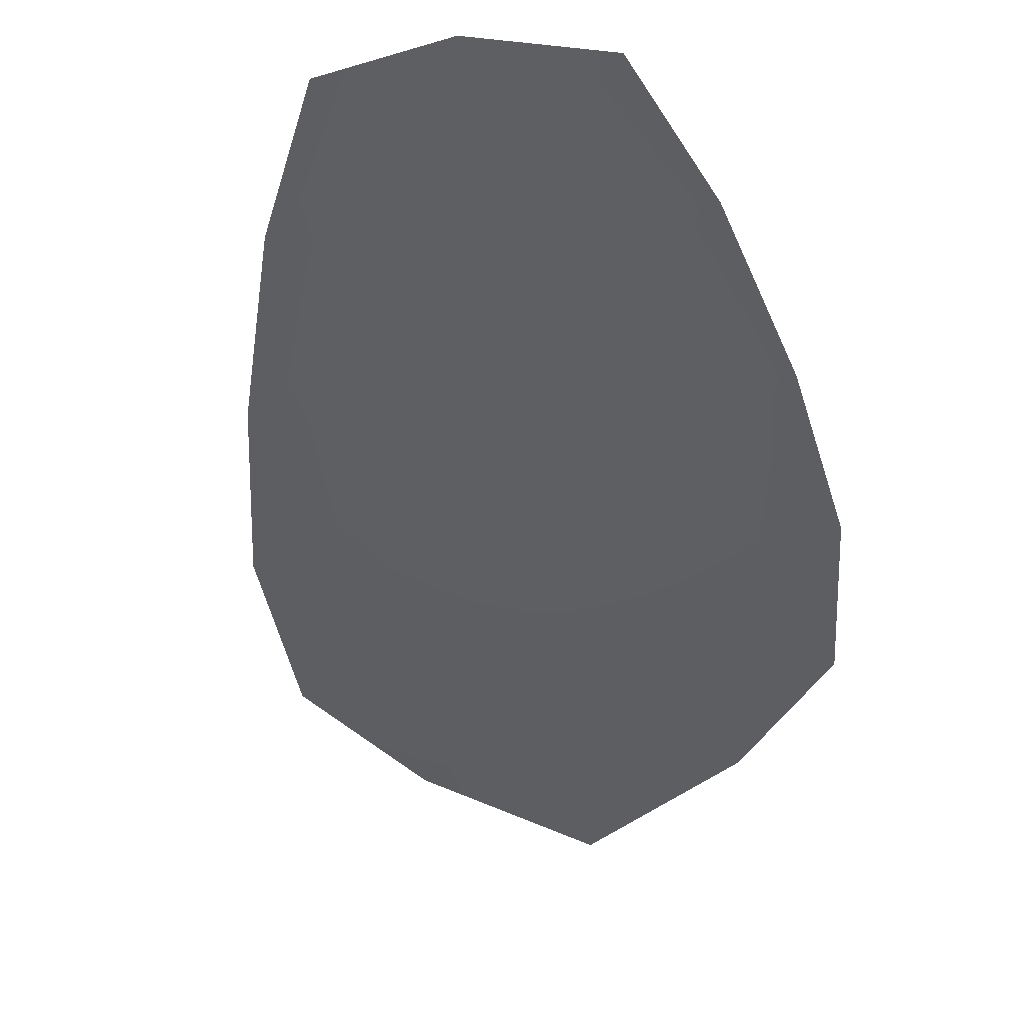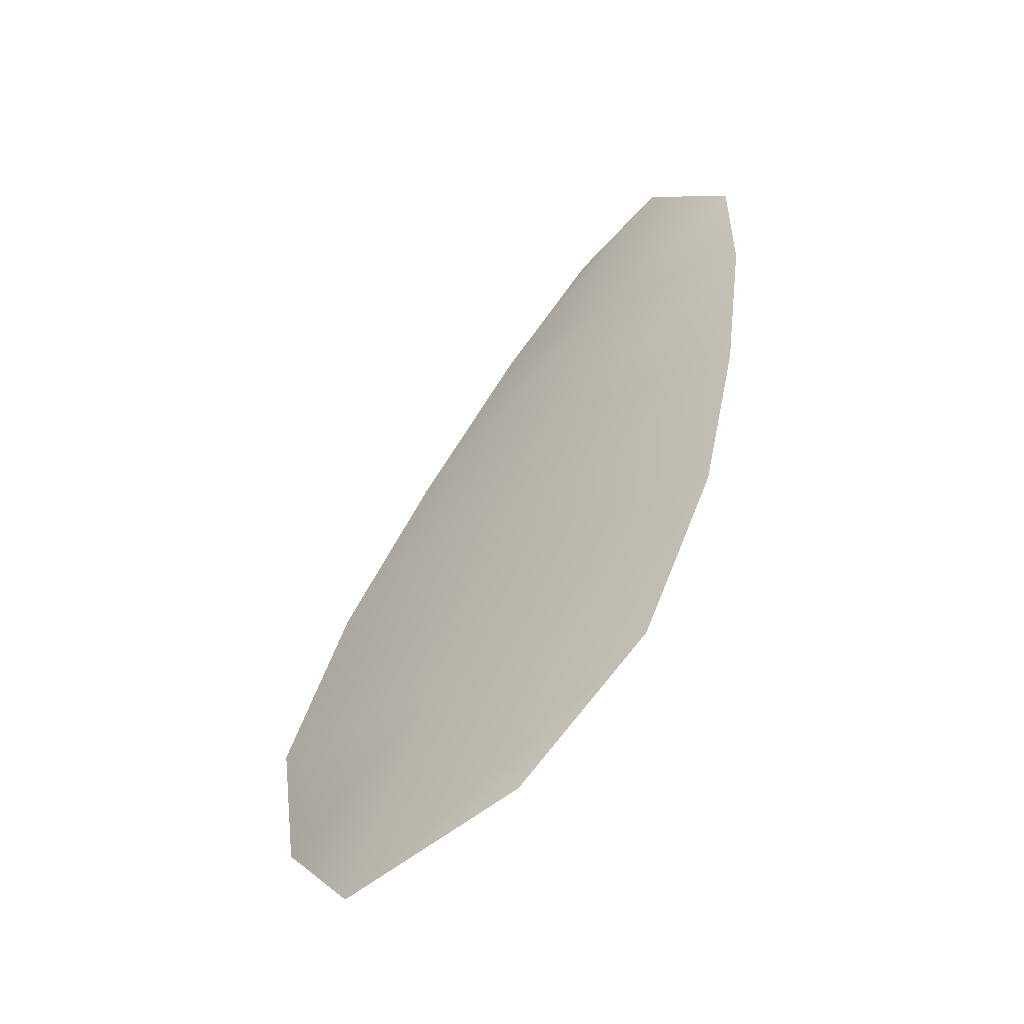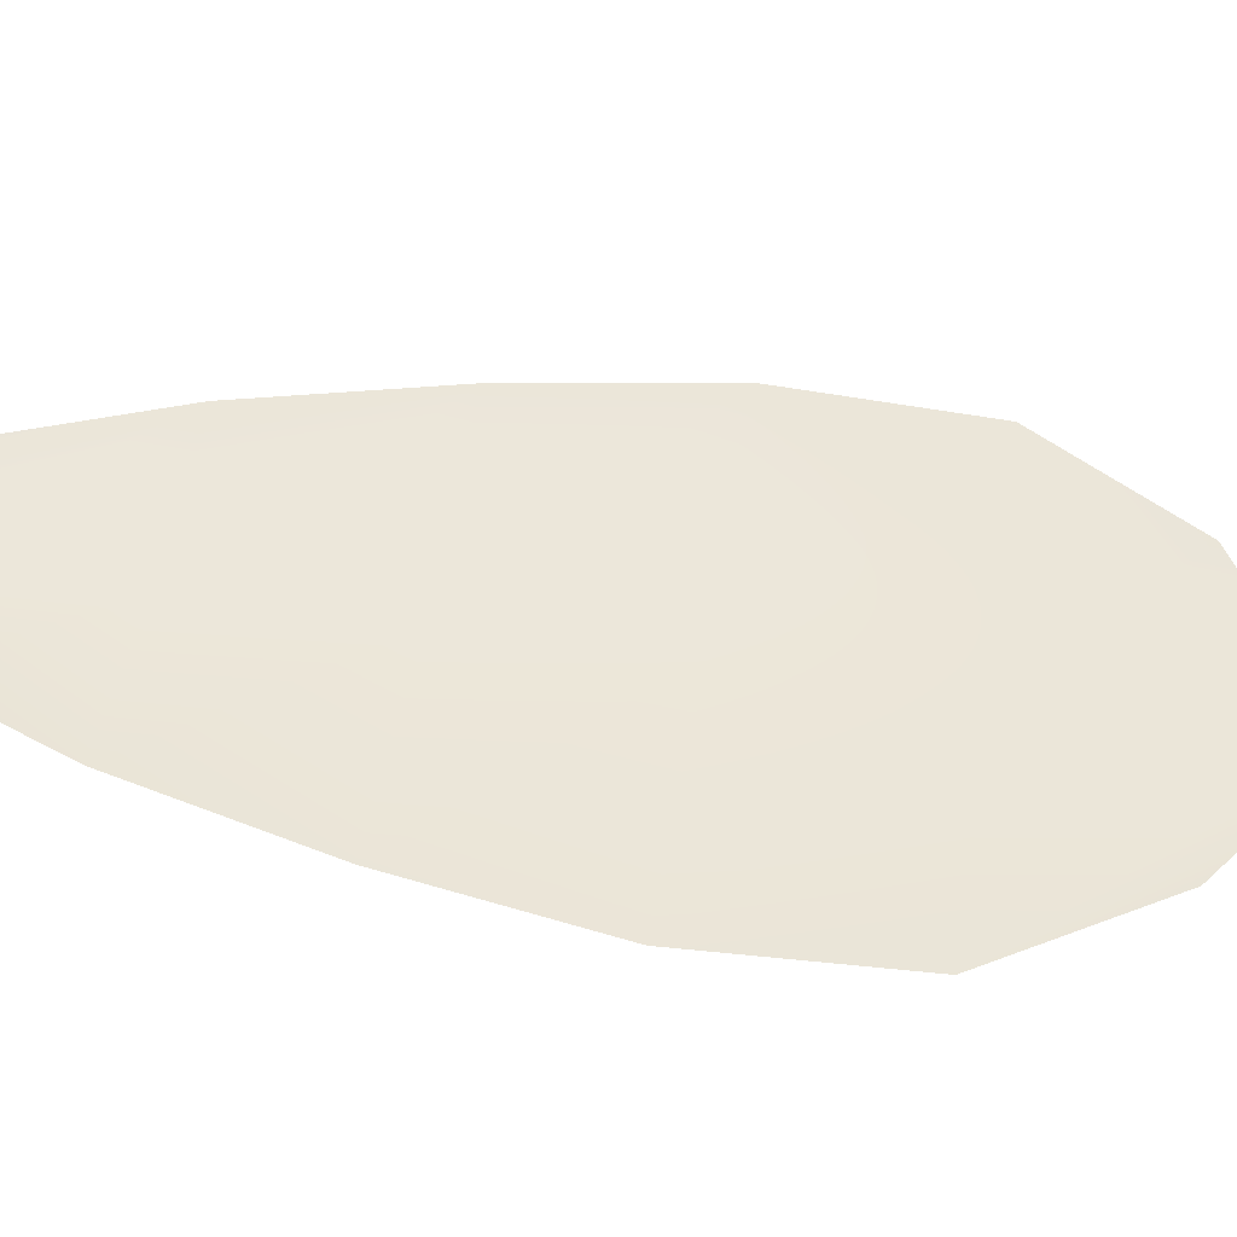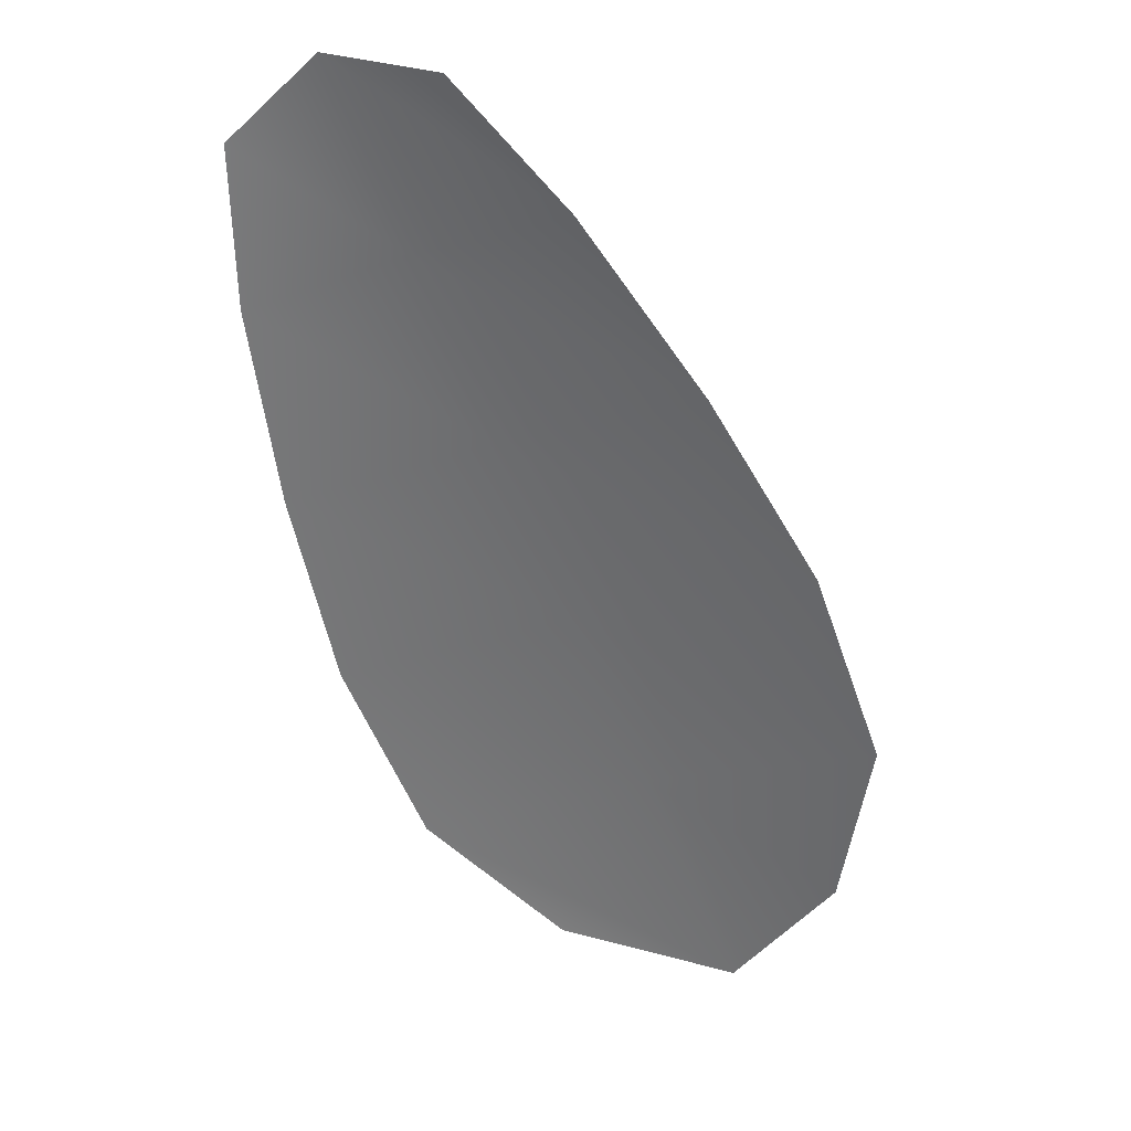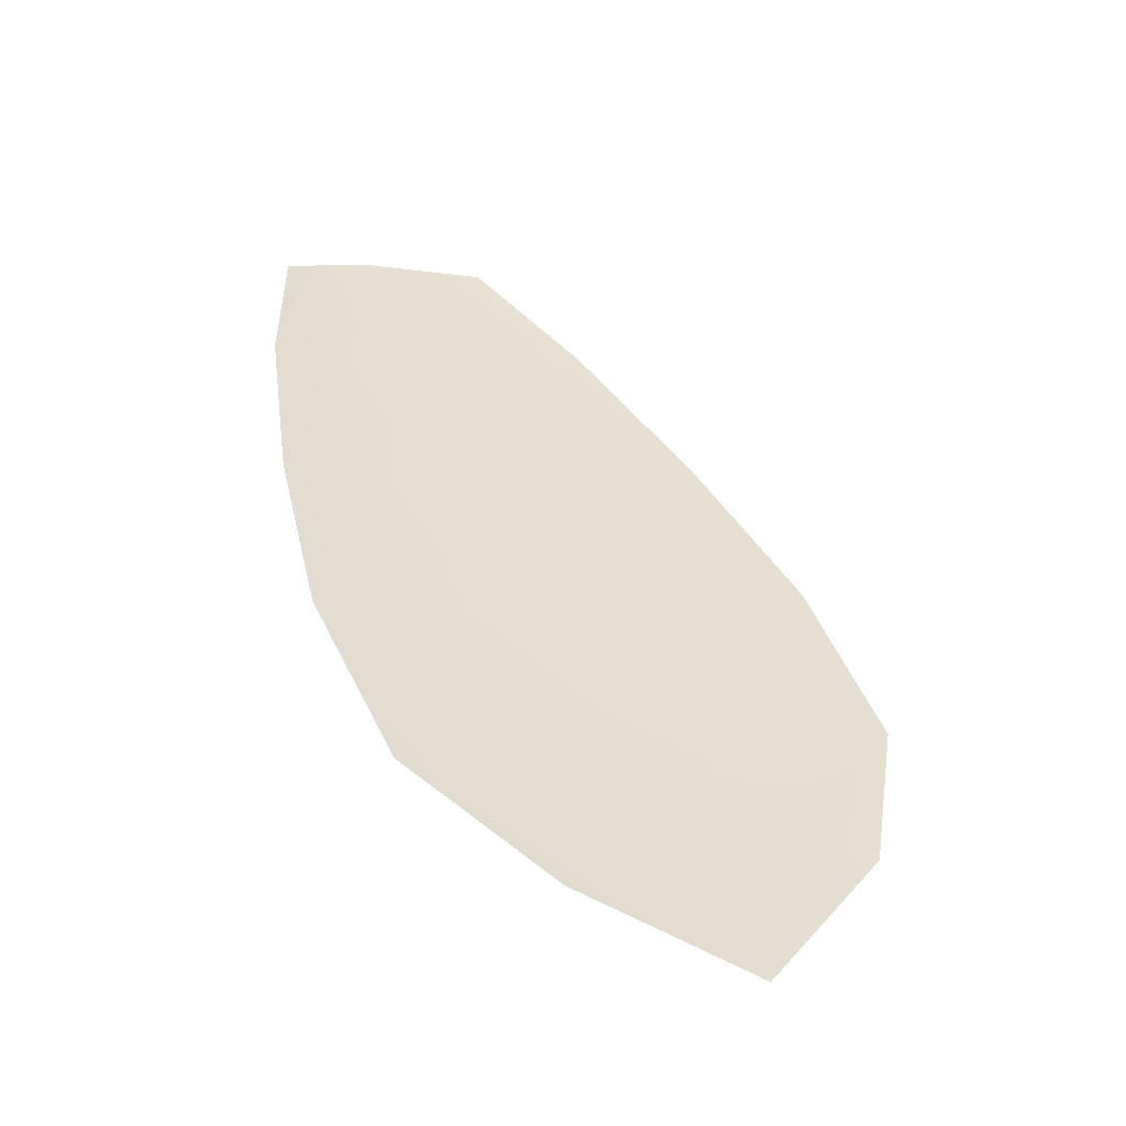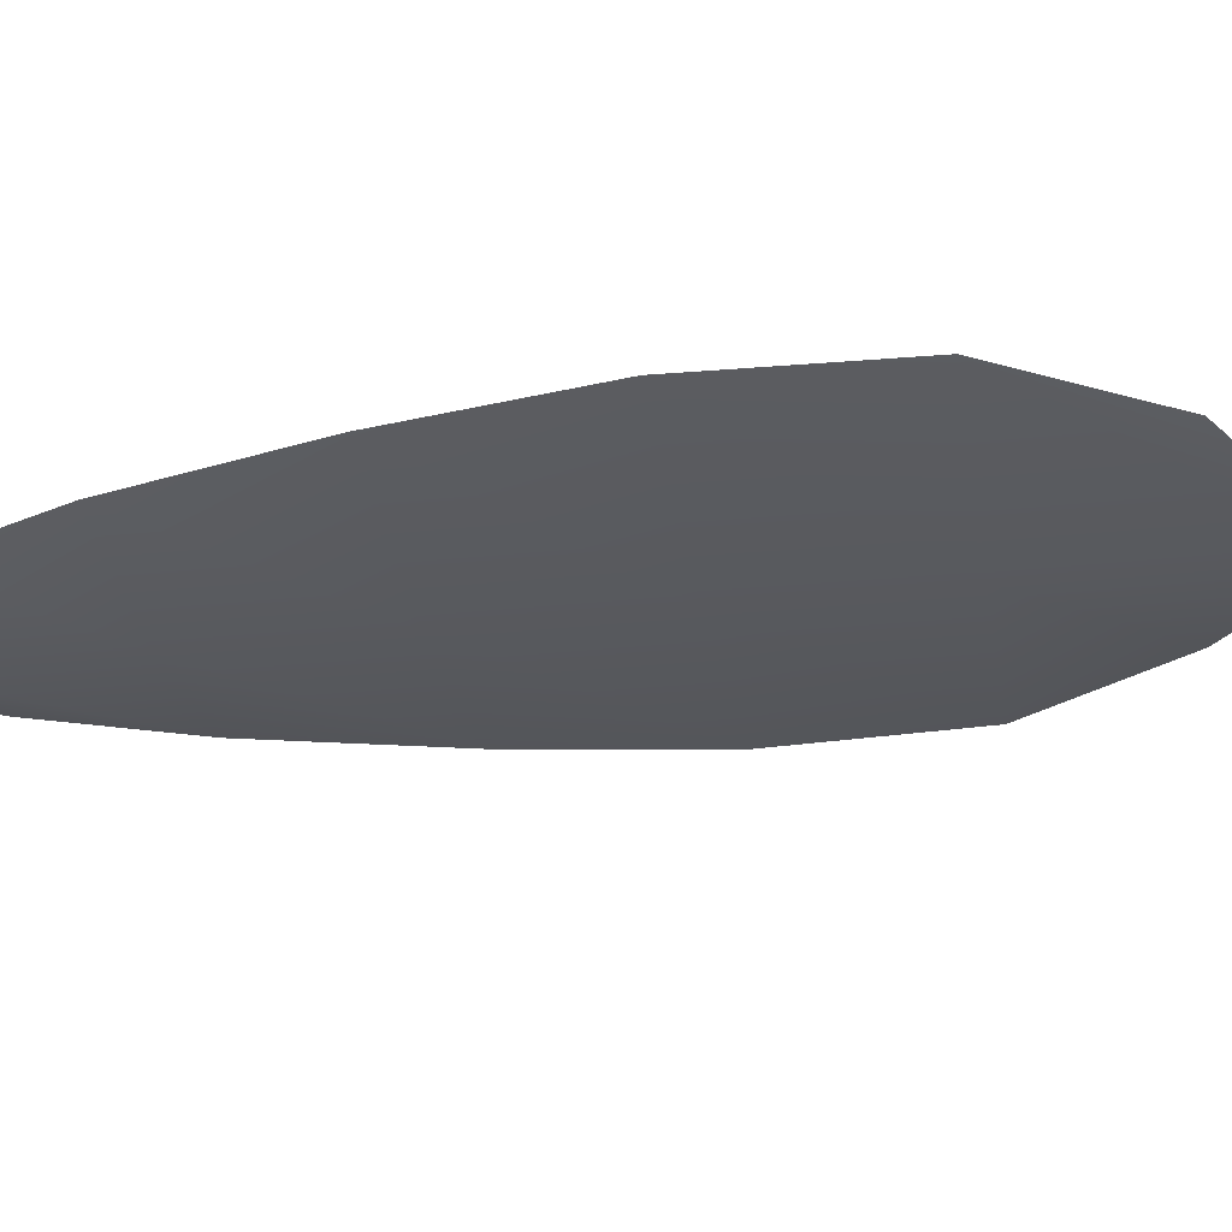
<metadata>
{"format":"obj","ext":"obj","renderer":"f3d","projection":"perspective","resolution":1024,"background":"white","views":[{"elev":-39.4,"azim":-150.9,"up":"+Z"},{"elev":-58.3,"azim":-140.9,"up":"+Y"},{"elev":49.2,"azim":-58.2,"up":"+Z"},{"elev":32.4,"azim":15.6,"up":"+Y"},{"elev":-54.2,"azim":-17.6,"up":"+Y"},{"elev":-30.5,"azim":-57.7,"up":"+Z"}]}
</metadata>
<code>
o feather_flight_tertiary_054.001
v -0.2298 0.05705 0.02025
v -0.2314 0.05639 0.02024
v -0.2269 0.05087 0.02023
v -0.229 0.04997 0.02021
v -0.2307 0.05704 0.02009
v -0.2277 0.04972 0.02006
v -0.2289 0.05616 0.02025
v -0.228 0.05492 0.02025
v -0.2272 0.05363 0.02025
v -0.2267 0.05221 0.02024
v -0.2301 0.05076 0.02021
v -0.2308 0.05212 0.02022
v -0.2311 0.05361 0.02023
v -0.2314 0.05514 0.02023
v -0.2301 0.05565 0.02008
v -0.2296 0.05426 0.02008
v -0.229 0.05287 0.02007
v -0.2284 0.05149 0.02007
f 18 10 3 6
f 11 18 6 4
f 5 1 7 15
f 15 7 8 16
f 16 8 9 17
f 17 9 10 18
f 2 5 15 14
f 14 15 16 13
f 13 16 17 12
f 12 17 18 11

</code>
